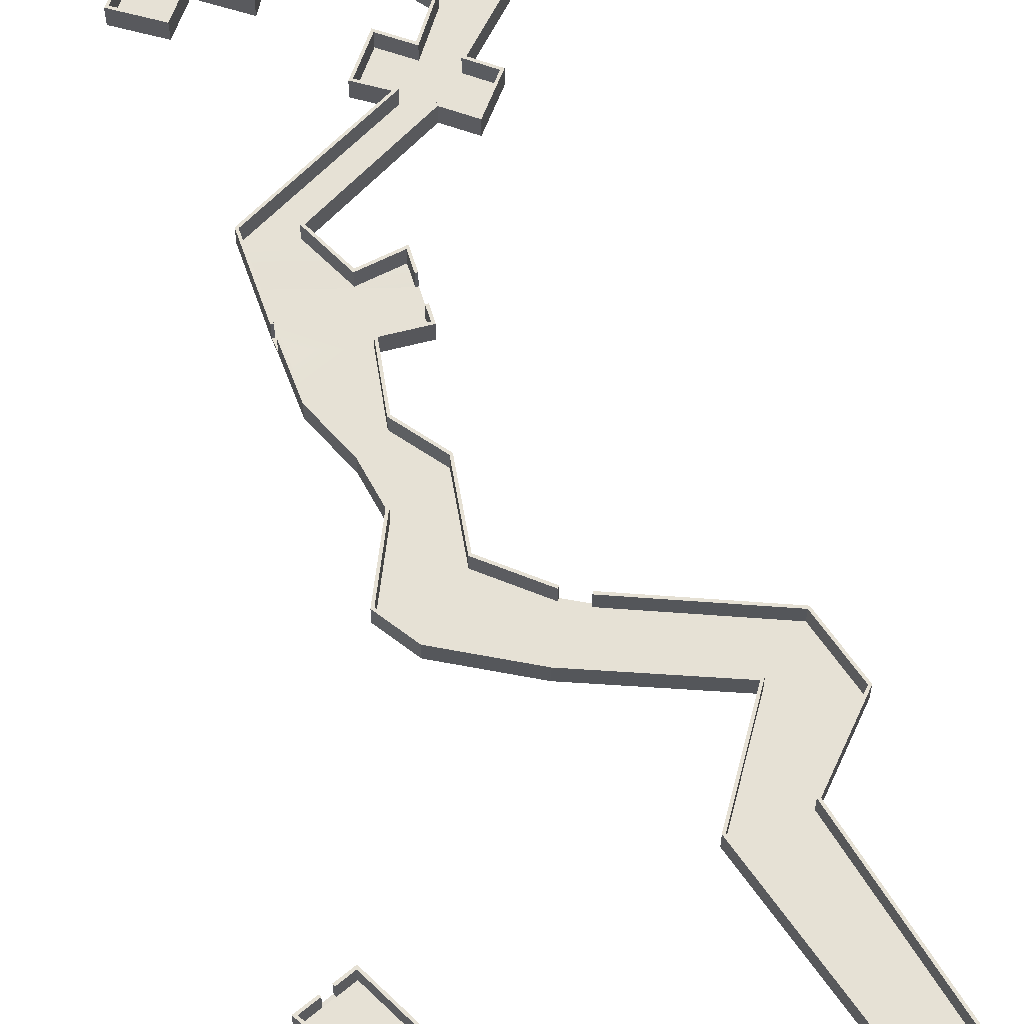
<metadata>
{"format":"obj","ext":"obj","renderer":"f3d","projection":"perspective","resolution":1024,"background":"white","views":[{"elev":64.5,"azim":-16.8,"up":"+Y"}]}
</metadata>
<code>
o Room8
g Room8
v -181.5 0 146
v -203.1 0 141.8
v -181.5 0.4337 146
v -203.1 0.4337 141.8
v -201.8 0 127
v -201.8 0.4337 127
v -177.8 0 129.5
v -177.8 0.4337 129.5
v -210.4 0 112.4
v -221 0 108.1
v -210.4 0.4337 112.4
v -221 0.4337 108.1
v -220.2 0 98.16
v -220.2 0.4337 98.16
v -213.8 0 93.56
v -200 0 98.72
v -213.8 0.4337 93.56
v -200 0.4337 98.72
v -203.3 0 107.2
v -203.3 0.4337 107.2
v -232.9 0 77.87
v -224.4 0 74.28
v -232.9 0.4337 77.87
v -224.4 0.4337 74.28
v -195.7 0 122.8
v -195.7 0.4337 122.8
v -183.7 0 124.6
v -183.7 0.4337 124.6
v -187.3 0 -53.45
v -189.5 0 -49.8
v -187.3 0.4337 -53.45
v -189.5 0.4337 -49.8
v -198.4 0 -57.05
v -198.4 0.4337 -57.05
v -202 0 -50.97
v -202 0.4337 -50.97
v -209.1 0 -55.87
v -209.1 0.4337 -55.87
v -213.1 0 -50.7
v -213.1 0.4337 -50.7
v -220.1 0 -55.11
v -220.1 0.4337 -55.11
v -213.3 0 -64.13
v -213.3 0.4337 -64.13
v -205.1 0 -65.08
v -205.1 0.4337 -65.08
v -208.2 0 -68.93
v -196.4 0 -84.01
v -208.2 0.4337 -68.93
v -196.4 0.4337 -84.01
v -175.9 0 -69.8
v -175.9 0.4337 -69.8
v -177 0 -66.8
v -177 0.4337 -66.8
v -158.9 0 -79.45
v -150 0 -72.21
v -158.9 0.4337 -79.45
v -150 0.4337 -72.21
v -166 0 -49.81
v -166 0.4337 -49.81
v -177.4 0 -90.07
v -171.7 0 -96.18
v -177.4 0.4337 -90.07
v -171.7 0.4337 -96.18
v -166.4 0 -81.72
v -166.4 0.4337 -81.72
v -155.2 0 -83.83
v -155.2 0.4337 -83.83
v -180.1 0 -60.13
v -180.1 0.4337 -60.13
v -182 0 -57.61
v -182 0.4337 -57.61
v -180.4 0 -45.2
v -180.4 0.4337 -45.2
v -170.8 0 -44.08
v -170.8 0.4337 -44.08
v -179.1 0 -35.38
v -179.1 0.4337 -35.38
v -184.5 0 -39.2
v -184.5 0.4337 -39.2
v -175.1 0 -32.38
v -175.1 0.4337 -32.38
v -179.9 0 -26.21
v -179.9 0.4337 -26.21
v -184.5 0 -29.58
v -184.5 0.4337 -29.58
v -194 0 -36.23
v -189.2 0 -42.63
v -194 0.4337 -36.23
v -189.2 0.4337 -42.63
v -189.3 0 -33.27
v -189.3 0.4337 -33.27
v -204.6 0 -18.28
v -204.6 0.4337 -18.28
v -212.8 0 -20.31
v -212.8 0.4337 -20.31
v -200.5 0 -10.69
v -200.5 0.4337 -10.69
v -193.3 0 -11.95
v -193.3 0.4337 -11.95
v -193.3 0 -0.625
v -200.4 0 -0.9229
v -193.3 0.4337 -0.625
v -200.4 0.4337 -0.9229
v -201.8 0 9.502
v -201.8 0.4337 9.502
v -207.2 0 13.85
v -211.3 0 5.042
v -207.2 0.4337 13.85
v -211.3 0.4337 5.042
v -205.7 0 21.09
v -205.7 0.4337 21.09
v -196.2 0 16.47
v -196.2 0.4337 16.47
v -211 0 33
v -211 0.4337 33
v -197.8 0 29.61
v -197.8 0.4337 29.61
v -189.3 0 36.46
v -189.2 0.4337 36.47
v -206.7 0 39.03
v -206.7 0.4337 39.03
v -193.1 0 46.12
v -193.1 0.4337 46.12
v -170.7 0 54.57
v -170.7 0.4337 54.57
v -162.2 0 47.32
v -158.5 0 58.76
v -162.2 0.4337 47.32
v -158.5 0.4337 58.76
v -168.6 0 70.33
v -168.6 0.4337 70.33
v -180.7 0 71.27
v -180.7 0.4337 71.27
v -168.9 0 106.7
v -168.9 0.4337 106.7
v -159 0 105.3
v -159 0.4337 105.3
v -163.4 0 117.4
v -163.4 0.4337 117.4
v -196.3 0 -83.42
v -176.4 0 -69.64
v -196.3 4 -83.42
v -207.6 4 -68.93
v -196.4 4 -84.01
v -208.2 4 -68.93
v -176.4 4 -69.64
v -175.9 4 -69.8
v -178.7 0 -63.75
v -178.7 4 -63.75
v -177 4 -66.8
v -165.8 0 -81.81
v -165.8 4 -81.81
v -166.4 4 -81.72
v -176.7 0 -90.12
v -176.7 4 -90.12
v -177.4 4 -90.07
v -171.6 0 -95.6
v -171.6 4 -95.6
v -171.7 4 -96.18
v -155.8 0 -83.75
v -155.8 4 -83.75
v -155.2 4 -83.83
v -159.5 0 -79.39
v -159.5 4 -79.39
v -158.9 4 -79.45
v -150.6 0 -72.13
v -150.6 4 -72.13
v -150 4 -72.21
v -166.1 0 -50.42
v -166.1 4 -50.42
v -166 4 -49.81
v -180.2 0 -60.74
v -180.2 4 -60.74
v -180.1 4 -60.13
v -182.5 0 -57.6
v -182.5 4 -57.6
v -182 4 -57.61
v -171.3 0 -44.1
v -171.3 4 -44.1
v -170.8 4 -44.08
v -179.8 0 -35.33
v -179.8 4 -35.33
v -179.1 4 -35.38
v -175.7 0 -32.3
v -175.7 4 -32.3
v -175.1 4 -32.38
v -180 0 -26.81
v -180 4 -26.81
v -179.9 4 -26.21
v -184.5 0 -30.09
v -184.5 4 -30.09
v -184.5 4 -29.58
v -205.2 0 -18.45
v -205.2 4 -18.45
v -204.6 4 -18.28
v -200.8 0 -10.2
v -200.8 4 -10.2
v -200.5 4 -10.69
v -193.8 0 -11.43
v -193.8 4 -11.43
v -193.3 4 -11.95
v -193.7 0 -1.077
v -200.8 0 -1.373
v -200.8 4 -1.373
v -193.7 4 -1.077
v -200.4 4 -0.9229
v -193.3 4 -0.625
v -202.3 0 9.629
v -202.3 4 9.629
v -201.8 4 9.502
v -196.6 0 16.6
v -196.6 4 16.6
v -196.2 4 16.47
v -198.2 0 29.79
v -198.2 4 29.79
v -197.8 4 29.61
v -189.5 0 36.84
v -189.5 4 36.84
v -189.2 4 36.47
v -162.6 0 47.64
v -159 0 58.66
v -159 4 58.66
v -162.6 4 47.64
v -158.5 4 58.76
v -162.2 4 47.32
v -169.1 0 70.22
v -169.1 4 70.22
v -168.6 4 70.33
v -159.5 0 105.3
v -159.5 4 105.3
v -159 4 105.3
v -163.7 0 117.2
v -163.7 4 117.2
v -163.4 4 117.4
v -178.2 0 129.2
v -178.2 4 129.2
v -177.8 4 129.5
v -181.8 0 145.5
v -181.8 4 145.5
v -181.5 4 146
v -202.7 0 141.5
v -202.7 4 141.5
v -203.1 4 141.8
v -201.4 0 126.9
v -201.4 4 126.9
v -201.8 4 127
v -210.1 0 112.1
v -210.1 4 112.1
v -210.4 4 112.4
v -220.5 0 107.8
v -220.5 4 107.8
v -221 4 108.1
v -219.7 0 98.05
v -219.7 4 98.05
v -220.2 4 98.16
v -232.3 0 78.07
v -232.3 4 78.06
v -232.9 4 77.87
v -224.5 0 74.83
v -214.1 0 93.91
v -214.1 4 93.91
v -224.5 4 74.83
v -213.8 4 93.56
v -224.4 4 74.28
v -200.5 0 98.97
v -200.5 4 98.97
v -200 4 98.72
v -203.8 0 107.2
v -203.8 4 107.2
v -203.3 4 107.2
v -196 0 123.2
v -196 4 123.2
v -195.7 4 122.8
v -183.5 0 125
v -183.5 4 125
v -183.7 4 124.6
v -168.4 0 106.8
v -168.4 4 106.8
v -168.9 4 106.7
v -180.2 0 71.32
v -180.2 4 71.32
v -180.7 4 71.27
v -170 0 54.35
v -170 4 54.35
v -170.7 4 54.57
v -192.9 0 45.73
v -192.9 4 45.73
v -193.1 4 46.12
v -206.4 0 38.69
v -206.4 4 38.69
v -206.7 4 39.03
v -210.5 0 32.95
v -210.5 4 32.95
v -211 4 33
v -205.3 0 21.14
v -205.3 4 21.14
v -205.7 4 21.09
v -206.8 0 13.72
v -206.8 4 13.72
v -207.2 4 13.85
v -210.9 0 4.934
v -210.9 4 4.934
v -211.3 4 5.042
v -212.4 0 -20.06
v -188.4 0 -33.25
v -188.4 4 -33.25
v -212.4 4 -20.06
v -189.3 4 -33.27
v -212.8 4 -20.31
v -193.4 0 -36.35
v -193.4 4 -36.35
v -194 4 -36.23
v -189.1 0 -42.03
v -189.1 4 -42.03
v -189.2 4 -42.63
v -184.4 0 -38.59
v -184.4 4 -38.59
v -184.5 4 -39.2
v -179.8 0 -45.23
v -179.8 4 -45.23
v -180.4 4 -45.2
v -187.4 0 -54.19
v -187.4 4 -54.19
v -187.3 4 -53.45
v -189.6 0 -50.46
v -189.6 4 -50.46
v -189.5 4 -49.8
v -198.5 0 -57.71
v -198.5 4 -57.71
v -198.4 4 -57.05
v -202.1 0 -51.59
v -202.1 4 -51.59
v -202 4 -50.97
v -209.2 0 -56.46
v -209.2 4 -56.46
v -209.1 4 -55.87
v -213.2 0 -51.27
v -213.2 4 -51.27
v -213.1 4 -50.7
v -219.5 0 -55.23
v -219.5 4 -55.23
v -220.1 4 -55.11
v -213.1 0 -63.72
v -213.1 4 -63.72
v -213.3 4 -64.13
v -204.2 0 -64.74
v -204.2 4 -64.74
v -205.1 4 -65.08
v -207.6 0 -68.93
v -196.3 0.4337 -83.42
v -207.6 0.4337 -68.93
v -204.2 0.4337 -64.74
v -213.1 0.4337 -63.72
v -219.5 0.4337 -55.23
v -213.2 0.4337 -51.27
v -209.2 0.4337 -56.46
v -202.1 0.4337 -51.59
v -198.5 0.4337 -57.71
v -189.6 0.4337 -50.46
v -187.4 0.4337 -54.19
v -179.8 0.4337 -45.23
v -184.4 0.4337 -38.59
v -189.1 0.4337 -42.03
v -193.4 0.4337 -36.35
v -188.4 0.4337 -33.25
v -212.4 0.4337 -20.06
v -210.9 0.4337 4.934
v -206.8 0.4337 13.72
v -205.3 0.4337 21.14
v -210.5 0.4337 32.95
v -206.4 0.4337 38.69
v -192.9 0.4337 45.73
v -170 0.4337 54.35
v -180.2 0.4337 71.32
v -168.4 0.4337 106.8
v -183.5 0.4337 125
v -196 0.4337 123.2
v -203.8 0.4337 107.2
v -200.5 0.4337 98.97
v -214.1 0.4337 93.91
v -224.5 0.4337 74.83
v -232.3 0.4337 78.06
v -219.7 0.4337 98.05
v -220.5 0.4337 107.8
v -210.1 0.4337 112.1
v -201.4 0.4337 126.9
v -202.7 0.4337 141.5
v -181.8 0.4337 145.5
v -178.2 0.4337 129.2
v -163.7 0.4337 117.2
v -159.5 0.4337 105.3
v -169.1 0.4337 70.22
v -159 0.4337 58.66
v -162.6 0.4337 47.64
v -189.5 0.4337 36.84
v -198.2 0.4337 29.79
v -196.6 0.4337 16.6
v -202.3 0.4337 9.629
v -200.8 0.4337 -1.373
v -193.7 0.4337 -1.077
v -193.8 0.4337 -11.43
v -200.8 0.4337 -10.2
v -205.2 0.4337 -18.45
v -184.5 0.4337 -30.09
v -180 0.4337 -26.81
v -175.7 0.4337 -32.3
v -179.8 0.4337 -35.33
v -171.3 0.4337 -44.1
v -182.5 0.4337 -57.6
v -180.2 0.4337 -60.74
v -166.1 0.4337 -50.42
v -150.6 0.4337 -72.13
v -159.5 0.4337 -79.39
v -155.8 0.4337 -83.75
v -171.6 0.4337 -95.6
v -176.7 0.4337 -90.12
v -165.8 0.4337 -81.81
v -178.7 0.4337 -63.75
v -176.4 0.4337 -69.64
v -212 0 -4.197
v -212 0.4337 -4.202
v -212.2 -0.06941 -6.284
v -212.2 0.3643 -6.289
v -211.5 0 -4.216
v -211.8 -0.06941 -6.305
v -211.5 4 -4.216
v -212 4 -4.204
v -211.5 0.4337 -4.216
v -211.8 0.3643 -6.305
v -211.8 3.931 -6.305
v -212.2 3.931 -6.291
v -193.3 0 -8.01
v -193.3 0.4337 -8.002
v -193.7 0 -6.256
v -193.7 4 -7.978
v -193.3 4 -8
v -193.7 0.4337 -7.978
v -212.5 -0.0347 -13.29
v -212.5 0.399 -13.3
v -212.1 -0.0347 -13.18
v -212.1 3.965 -13.18
v -212.5 3.965 -13.3
v -212.1 0.399 -13.18
v -193.3 0.4337 -3.522
v -193.3 0 -3.525
v -193.4 0 -2.747
v -193.3 4 -3.522
v -193.8 4 -3.515
v -193.8 0.4337 -3.515
v -185.6 0 38.32
v -185.6 0.4337 38.31
v -185.9 0 38.68
v -185.9 4 38.68
v -185.6 4 38.31
v -185.9 0.4337 38.68
v -227.6 4 75.62
v -227.6 0.4337 75.62
v -227.4 4 76.04
v -227.4 0.4337 76.04
v -229.4 0.4734 76.4
v -229.4 4 76.4
v -229.2 0.4734 76.77
v -229.2 4 76.77
v -224.5 0.4337 74.83
v -232.7 0.4792 77.77
v -225 0.4792 74.54
f 407 408 406
f 406 408 405
f 438 402 403
f 438 403 444
f 403 404 444
f 444 404 367
f 404 366 367
f 405 366 404
f 366 364 365
f 366 363 364
f 405 363 366
f 408 363 405
f 408 362 363
f 408 409 362
f 362 409 410
f 362 410 361
f 360 361 359
f 361 410 359
f 410 411 359
f 358 359 357
f 356 357 355
f 357 354 355
f 357 353 354
f 359 353 357
f 353 351 352
f 419 420 351
f 353 419 351
f 353 359 419
f 359 411 419
f 412 419 411
f 418 416 417
f 418 415 416
f 414 415 418
f 419 414 418
f 412 414 419
f 413 414 412
f 386 384 385
f 384 382 383
f 384 381 382
f 379 380 381
f 384 379 381
f 384 386 379
f 378 379 386
f 387 378 386
f 387 388 378
f 388 377 378
f 388 389 377
f 389 390 377
f 390 391 377
f 377 391 376
f 391 392 376
f 376 392 393
f 376 393 375
f 393 374 375
f 401 450 400
f 400 450 438
f 444 400 438
f 444 430 400
f 430 429 400
f 368 400 429
f 399 400 368
f 369 399 368
f 398 399 369
f 370 398 369
f 397 398 370
f 397 370 371
f 372 397 371
f 372 396 397
f 372 373 396
f 456 396 373
f 374 456 373
f 374 395 456
f 394 395 374
f 393 394 374
f 4 2 1
f 1 3 4
f 6 5 2
f 2 4 6
f 3 1 7
f 7 8 3
f 12 10 9
f 9 11 12
f 14 13 10
f 10 12 14
f 18 16 15
f 15 17 18
f 20 19 16
f 16 18 20
f 24 22 21
f 21 23 24
f 23 21 13
f 13 14 23
f 17 15 22
f 22 24 17
f 26 25 19
f 19 20 26
f 11 9 5
f 5 6 11
f 28 27 25
f 25 26 28
f 32 30 29
f 29 31 32
f 34 33 30
f 30 32 34
f 36 35 33
f 33 34 36
f 38 37 35
f 35 36 38
f 40 39 37
f 37 38 40
f 42 41 39
f 39 40 42
f 44 43 41
f 41 42 44
f 46 45 43
f 43 44 46
f 50 48 47
f 47 49 50
f 49 47 45
f 45 46 49
f 52 51 48
f 48 50 52
f 54 53 51
f 51 52 54
f 58 56 55
f 55 57 58
f 60 59 56
f 56 58 60
f 64 62 61
f 61 63 64
f 63 61 65
f 65 66 63
f 68 67 62
f 62 64 68
f 57 55 67
f 67 68 57
f 66 65 53
f 53 54 66
f 70 69 59
f 59 60 70
f 72 71 69
f 69 70 72
f 31 29 73
f 73 74 31
f 76 75 71
f 71 72 76
f 78 77 75
f 75 76 78
f 74 73 79
f 79 80 74
f 82 81 77
f 77 78 82
f 84 83 81
f 81 82 84
f 86 85 83
f 83 84 86
f 90 88 87
f 87 89 90
f 89 87 91
f 91 92 89
f 80 79 88
f 88 90 80
f 94 93 85
f 85 86 94
f 92 91 95
f 95 96 92
f 98 97 93
f 93 94 98
f 100 99 97
f 97 98 100
f 104 102 101
f 101 103 104
f 106 105 102
f 102 104 106
f 110 108 107
f 107 109 110
f 109 107 111
f 111 112 109
f 114 113 105
f 105 106 114
f 112 111 115
f 115 116 112
f 118 117 113
f 113 114 118
f 120 119 117
f 117 118 120
f 116 115 121
f 121 122 116
f 122 121 123
f 123 124 122
f 124 123 125
f 125 126 124
f 130 128 127
f 127 129 130
f 132 131 128
f 128 130 132
f 126 125 133
f 133 134 126
f 134 133 135
f 135 136 134
f 138 137 131
f 131 132 138
f 140 139 137
f 137 138 140
f 136 135 27
f 27 28 136
f 8 7 139
f 139 140 8
f 51 142 141
f 141 48 51
f 146 144 143
f 143 145 146
f 145 143 147
f 147 148 145
f 53 149 142
f 142 51 53
f 148 147 150
f 150 151 148
f 65 152 149
f 149 53 65
f 151 150 153
f 153 154 151
f 61 155 152
f 152 65 61
f 154 153 156
f 156 157 154
f 62 158 155
f 155 61 62
f 157 156 159
f 159 160 157
f 67 161 158
f 158 62 67
f 160 159 162
f 162 163 160
f 55 164 161
f 161 67 55
f 163 162 165
f 165 166 163
f 56 167 164
f 164 55 56
f 166 165 168
f 168 169 166
f 59 170 167
f 167 56 59
f 169 168 171
f 171 172 169
f 69 173 170
f 170 59 69
f 172 171 174
f 174 175 172
f 71 176 173
f 173 69 71
f 175 174 177
f 177 178 175
f 75 179 176
f 176 71 75
f 178 177 180
f 180 181 178
f 77 182 179
f 179 75 77
f 181 180 183
f 183 184 181
f 81 185 182
f 182 77 81
f 184 183 186
f 186 187 184
f 83 188 185
f 185 81 83
f 187 186 189
f 189 190 187
f 85 191 188
f 188 83 85
f 190 189 192
f 192 193 190
f 93 194 191
f 191 85 93
f 193 192 195
f 195 196 193
f 97 197 194
f 194 93 97
f 196 195 198
f 198 199 196
f 99 200 197
f 197 97 99
f 199 198 201
f 201 202 199
f 102 204 203
f 203 101 102
f 208 206 205
f 205 207 208
f 105 209 204
f 204 102 105
f 207 205 210
f 210 211 207
f 113 212 209
f 209 105 113
f 211 210 213
f 213 214 211
f 117 215 212
f 212 113 117
f 214 213 216
f 216 217 214
f 119 218 215
f 215 117 119
f 217 216 219
f 219 220 217
f 128 222 221
f 221 127 128
f 226 224 223
f 223 225 226
f 131 227 222
f 222 128 131
f 225 223 228
f 228 229 225
f 137 230 227
f 227 131 137
f 229 228 231
f 231 232 229
f 139 233 230
f 230 137 139
f 232 231 234
f 234 235 232
f 7 236 233
f 233 139 7
f 235 234 237
f 237 238 235
f 1 239 236
f 236 7 1
f 238 237 240
f 240 241 238
f 2 242 239
f 239 1 2
f 241 240 243
f 243 244 241
f 5 245 242
f 242 2 5
f 244 243 246
f 246 247 244
f 9 248 245
f 245 5 9
f 247 246 249
f 249 250 247
f 10 251 248
f 248 9 10
f 250 249 252
f 252 253 250
f 13 254 251
f 251 10 13
f 253 252 255
f 255 256 253
f 21 257 254
f 254 13 21
f 256 255 258
f 258 259 256
f 22 260 257
f 257 21 22
f 15 261 260
f 260 22 15
f 265 263 262
f 262 264 265
f 16 266 261
f 261 15 16
f 264 262 267
f 267 268 264
f 19 269 266
f 266 16 19
f 268 267 270
f 270 271 268
f 25 272 269
f 269 19 25
f 271 270 273
f 273 274 271
f 27 275 272
f 272 25 27
f 274 273 276
f 276 277 274
f 135 278 275
f 275 27 135
f 277 276 279
f 279 280 277
f 133 281 278
f 278 135 133
f 280 279 282
f 282 283 280
f 125 284 281
f 281 133 125
f 283 282 285
f 285 286 283
f 123 287 284
f 284 125 123
f 286 285 288
f 288 289 286
f 121 290 287
f 287 123 121
f 289 288 291
f 291 292 289
f 115 293 290
f 290 121 115
f 292 291 294
f 294 295 292
f 111 296 293
f 293 115 111
f 295 294 297
f 297 298 295
f 107 299 296
f 296 111 107
f 298 297 300
f 300 301 298
f 108 302 299
f 299 107 108
f 301 300 303
f 303 304 301
f 91 306 305
f 305 95 91
f 310 308 307
f 307 309 310
f 87 311 306
f 306 91 87
f 309 307 312
f 312 313 309
f 88 314 311
f 311 87 88
f 313 312 315
f 315 316 313
f 79 317 314
f 314 88 79
f 316 315 318
f 318 319 316
f 73 320 317
f 317 79 73
f 319 318 321
f 321 322 319
f 29 323 320
f 320 73 29
f 322 321 324
f 324 325 322
f 30 326 323
f 323 29 30
f 325 324 327
f 327 328 325
f 33 329 326
f 326 30 33
f 328 327 330
f 330 331 328
f 35 332 329
f 329 33 35
f 331 330 333
f 333 334 331
f 37 335 332
f 332 35 37
f 334 333 336
f 336 337 334
f 39 338 335
f 335 37 39
f 337 336 339
f 339 340 337
f 41 341 338
f 338 39 41
f 340 339 342
f 342 343 340
f 43 344 341
f 341 41 43
f 343 342 345
f 345 346 343
f 45 347 344
f 344 43 45
f 346 345 348
f 348 349 346
f 47 350 347
f 347 45 47
f 349 348 144
f 144 146 349
f 48 141 350
f 350 47 48
f 144 352 351
f 351 143 144
f 148 52 50
f 50 145 148
f 145 50 49
f 49 146 145
f 348 353 352
f 352 144 348
f 146 49 46
f 46 349 146
f 345 354 353
f 353 348 345
f 349 46 44
f 44 346 349
f 342 355 354
f 354 345 342
f 346 44 42
f 42 343 346
f 339 356 355
f 355 342 339
f 343 42 40
f 40 340 343
f 336 357 356
f 356 339 336
f 340 40 38
f 38 337 340
f 333 358 357
f 357 336 333
f 337 38 36
f 36 334 337
f 330 359 358
f 358 333 330
f 334 36 34
f 34 331 334
f 327 360 359
f 359 330 327
f 331 34 32
f 32 328 331
f 324 361 360
f 360 327 324
f 328 32 31
f 31 325 328
f 321 362 361
f 361 324 321
f 325 31 74
f 74 322 325
f 318 363 362
f 362 321 318
f 322 74 80
f 80 319 322
f 315 364 363
f 363 318 315
f 319 80 90
f 90 316 319
f 312 365 364
f 364 315 312
f 316 90 89
f 89 313 316
f 307 366 365
f 365 312 307
f 313 89 92
f 92 309 313
f 308 367 366
f 366 307 308
f 309 92 96
f 96 310 309
f 300 369 368
f 368 303 300
f 304 110 109
f 109 301 304
f 297 370 369
f 369 300 297
f 301 109 112
f 112 298 301
f 294 371 370
f 370 297 294
f 298 112 116
f 116 295 298
f 291 372 371
f 371 294 291
f 295 116 122
f 122 292 295
f 288 373 372
f 372 291 288
f 292 122 124
f 124 289 292
f 285 374 373
f 373 288 285
f 289 124 126
f 126 286 289
f 282 375 374
f 374 285 282
f 286 126 134
f 134 283 286
f 279 376 375
f 375 282 279
f 283 134 136
f 136 280 283
f 276 377 376
f 376 279 276
f 280 136 28
f 28 277 280
f 273 378 377
f 377 276 273
f 277 28 26
f 26 274 277
f 270 379 378
f 378 273 270
f 274 26 20
f 20 271 274
f 267 380 379
f 379 270 267
f 271 20 18
f 18 268 271
f 262 381 380
f 380 267 262
f 268 18 17
f 17 264 268
f 263 382 381
f 381 262 263
f 264 17 24
f 24 265 264
f 255 384 383
f 383 258 255
f 259 23 14
f 14 256 259
f 252 385 384
f 384 255 252
f 256 14 12
f 12 253 256
f 249 386 385
f 385 252 249
f 253 12 11
f 11 250 253
f 246 387 386
f 386 249 246
f 250 11 6
f 6 247 250
f 243 388 387
f 387 246 243
f 247 6 4
f 4 244 247
f 240 389 388
f 388 243 240
f 244 4 3
f 3 241 244
f 237 390 389
f 389 240 237
f 241 3 8
f 8 238 241
f 234 391 390
f 390 237 234
f 238 8 140
f 140 235 238
f 231 392 391
f 391 234 231
f 235 140 138
f 138 232 235
f 228 393 392
f 392 231 228
f 232 138 132
f 132 229 232
f 223 394 393
f 393 228 223
f 229 132 130
f 130 225 229
f 224 395 394
f 394 223 224
f 225 130 129
f 129 226 225
f 216 397 396
f 396 219 216
f 220 120 118
f 118 217 220
f 213 398 397
f 397 216 213
f 217 118 114
f 114 214 217
f 210 399 398
f 398 213 210
f 214 114 106
f 106 211 214
f 205 400 399
f 399 210 205
f 211 106 104
f 104 207 211
f 206 401 400
f 400 205 206
f 207 104 103
f 103 208 207
f 198 403 402
f 402 201 198
f 202 100 98
f 98 199 202
f 195 404 403
f 403 198 195
f 199 98 94
f 94 196 199
f 192 405 404
f 404 195 192
f 196 94 86
f 86 193 196
f 189 406 405
f 405 192 189
f 193 86 84
f 84 190 193
f 186 407 406
f 406 189 186
f 190 84 82
f 82 187 190
f 183 408 407
f 407 186 183
f 187 82 78
f 78 184 187
f 180 409 408
f 408 183 180
f 184 78 76
f 76 181 184
f 177 410 409
f 409 180 177
f 181 76 72
f 72 178 181
f 174 411 410
f 410 177 174
f 178 72 70
f 70 175 178
f 171 412 411
f 411 174 171
f 175 70 60
f 60 172 175
f 168 413 412
f 412 171 168
f 172 60 58
f 58 169 172
f 165 414 413
f 413 168 165
f 169 58 57
f 57 166 169
f 162 415 414
f 414 165 162
f 166 57 68
f 68 163 166
f 159 416 415
f 415 162 159
f 163 68 64
f 64 160 163
f 156 417 416
f 416 159 156
f 160 64 63
f 63 157 160
f 153 418 417
f 417 156 153
f 157 63 66
f 66 154 157
f 150 419 418
f 418 153 150
f 154 66 54
f 54 151 154
f 147 420 419
f 419 150 147
f 151 54 52
f 52 148 151
f 143 351 420
f 420 147 143
f 422 421 108
f 108 110 422
f 424 423 421
f 421 422 424
f 425 302 108
f 108 421 425
f 423 426 425
f 425 421 423
f 303 427 428
f 428 304 303
f 429 427 303
f 303 368 429
f 428 422 110
f 110 304 428
f 428 427 429
f 429 422 428
f 424 430 431
f 431 432 424
f 430 424 422
f 422 429 430
f 100 434 433
f 433 99 100
f 99 433 435
f 435 200 99
f 437 202 201
f 201 436 437
f 201 402 438
f 438 436 201
f 434 100 202
f 202 437 434
f 440 439 423
f 423 424 440
f 96 95 439
f 439 440 96
f 439 441 426
f 426 423 439
f 95 305 441
f 441 439 95
f 442 308 310
f 310 443 442
f 431 442 443
f 443 432 431
f 430 444 442
f 442 431 430
f 444 367 308
f 308 442 444
f 443 440 424
f 424 432 443
f 310 96 440
f 440 443 310
f 445 103 101
f 101 446 445
f 434 445 446
f 446 433 434
f 446 101 203
f 203 447 446
f 433 446 447
f 447 435 433
f 208 448 449
f 449 206 208
f 449 450 401
f 401 206 449
f 445 448 208
f 208 103 445
f 437 436 438
f 438 434 437
f 445 450 449
f 449 448 445
f 445 434 438
f 438 450 445
f 120 452 451
f 451 119 120
f 452 129 127
f 127 451 452
f 119 451 453
f 453 218 119
f 451 127 221
f 221 453 451
f 226 455 454
f 454 224 226
f 454 456 395
f 395 224 454
f 129 452 455
f 455 226 129
f 452 456 454
f 454 455 452
f 220 219 396
f 396 120 220
f 452 120 396
f 396 456 452
f 459 457 458
f 458 460 459
f 463 461 462
f 462 464 463
f 457 265 24
f 24 458 457
f 459 263 265
f 265 457 459
f 460 465 263
f 263 459 460
f 458 24 465
f 465 460 458
f 461 23 259
f 259 462 461
f 463 383 23
f 23 461 463
f 464 258 383
f 383 463 464
f 462 259 258
f 258 464 462
f 466 383 382
f 382 467 466

</code>
